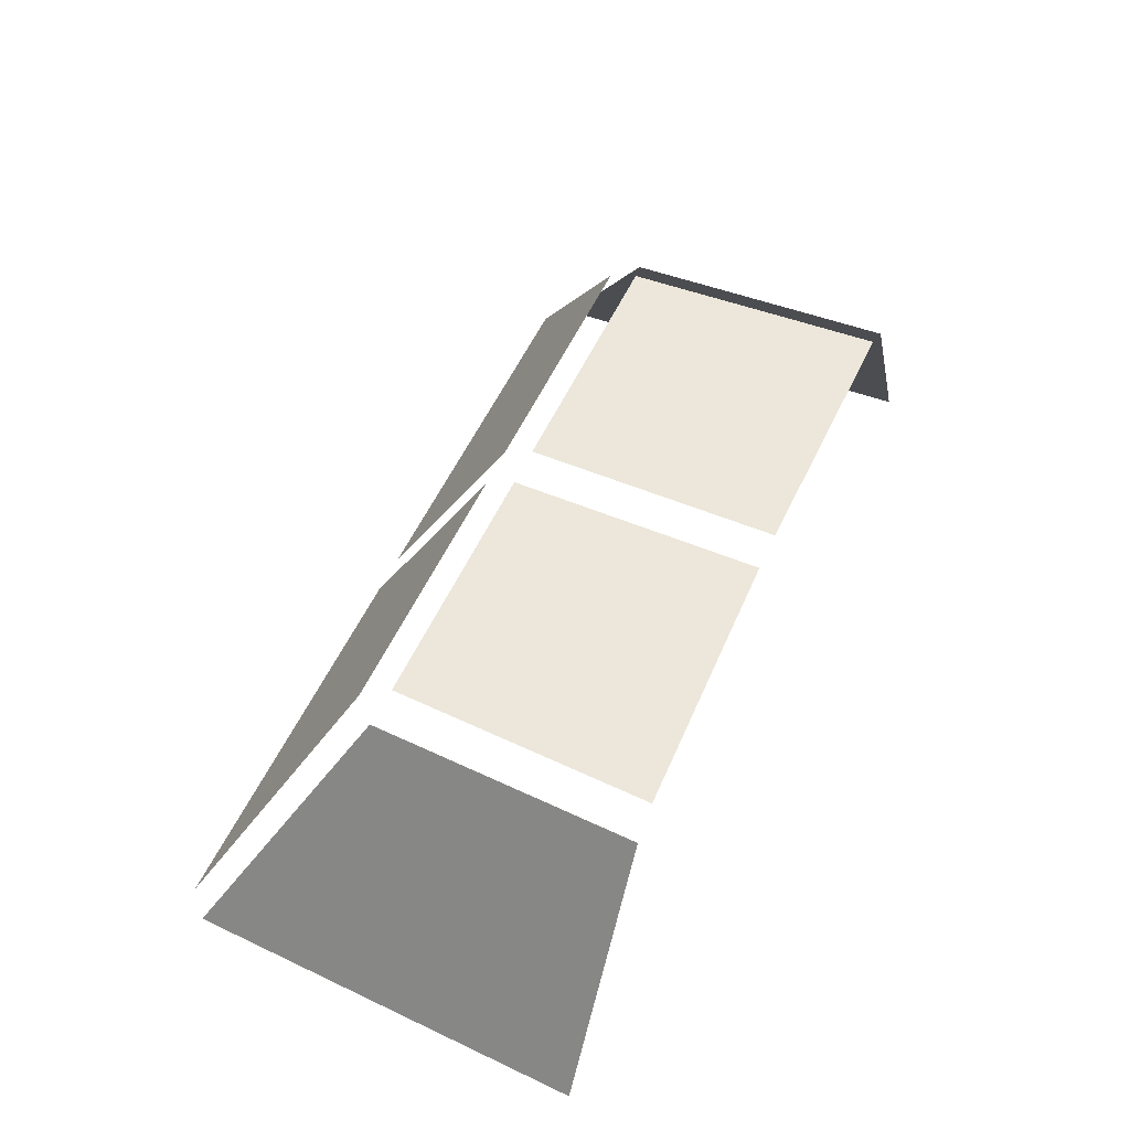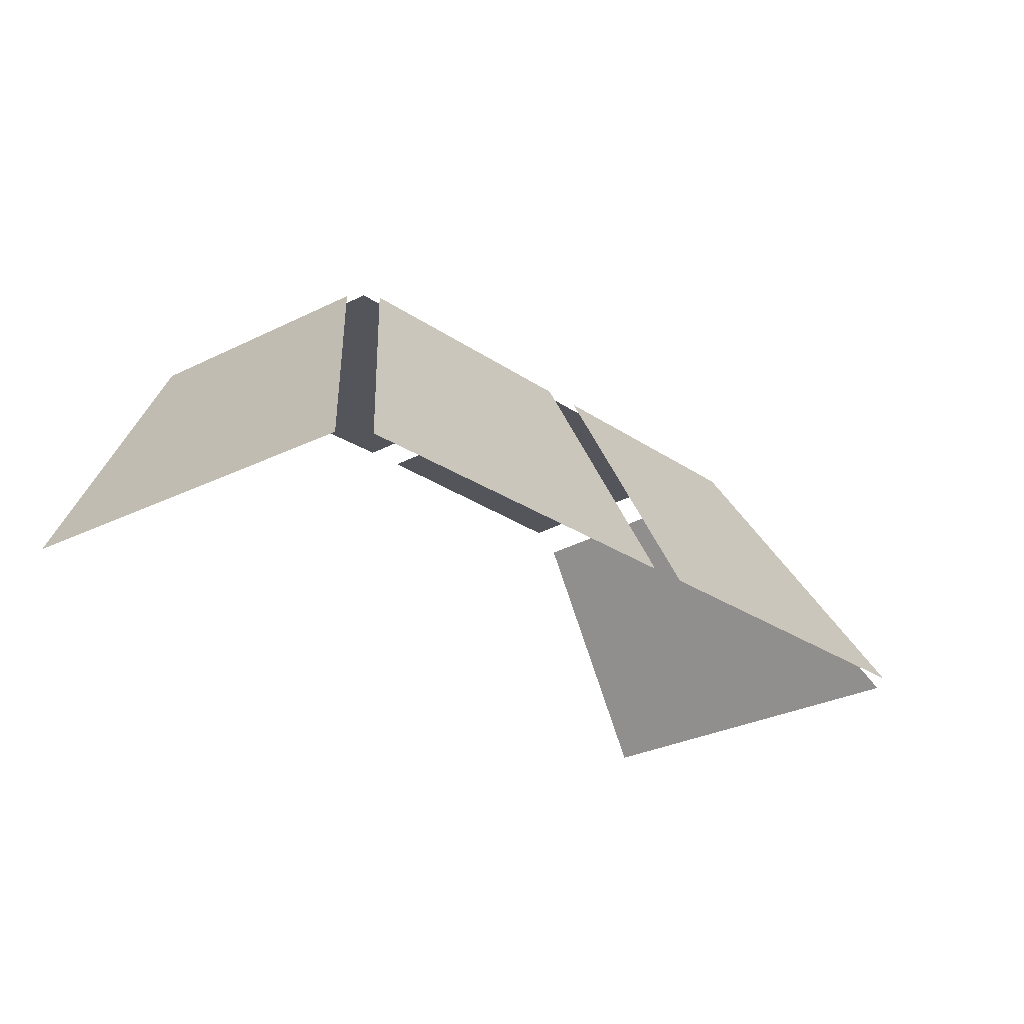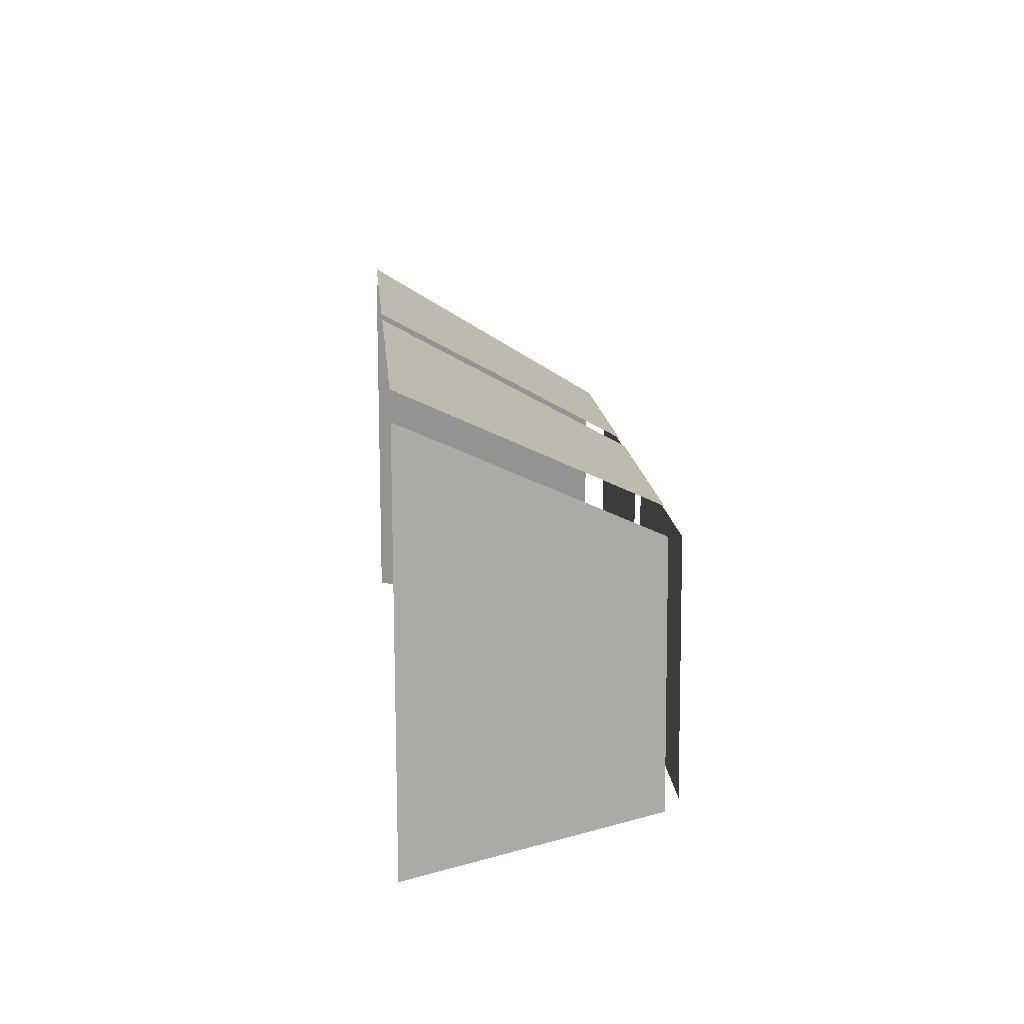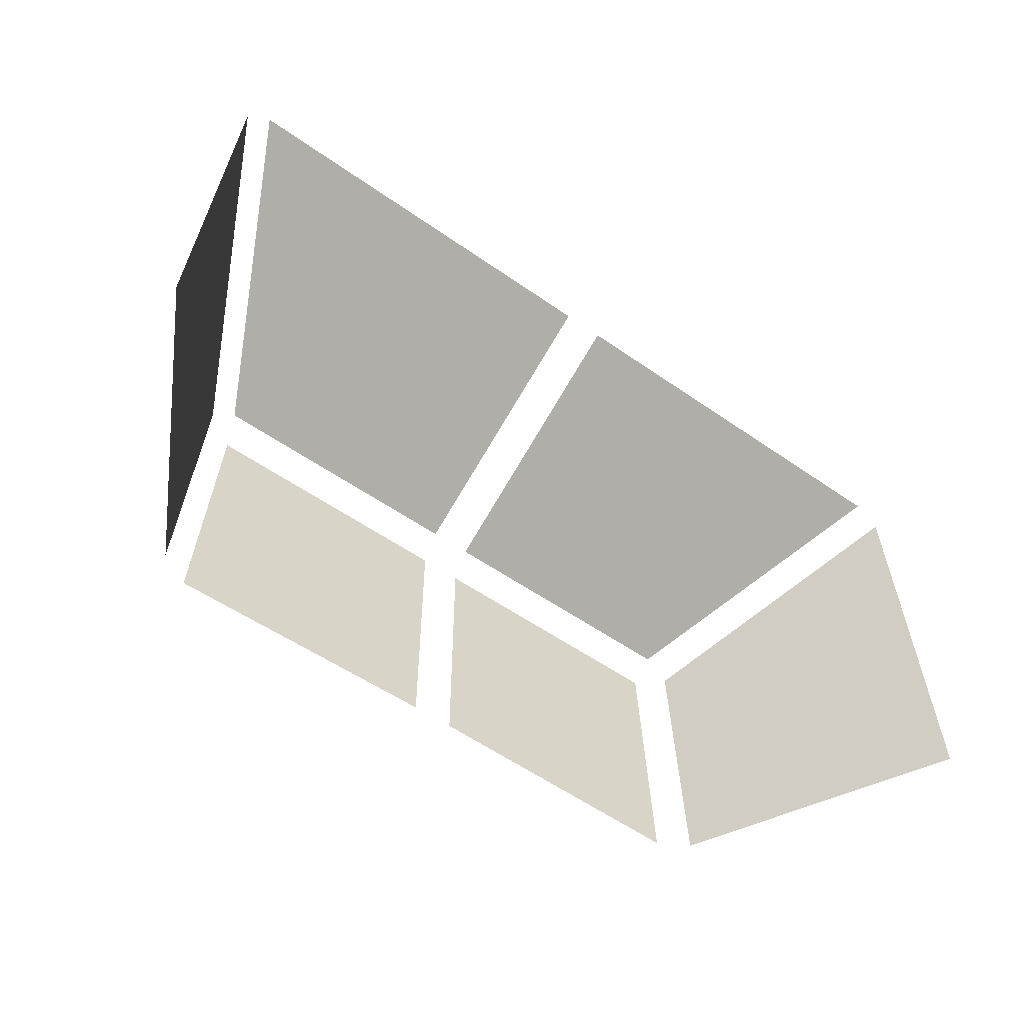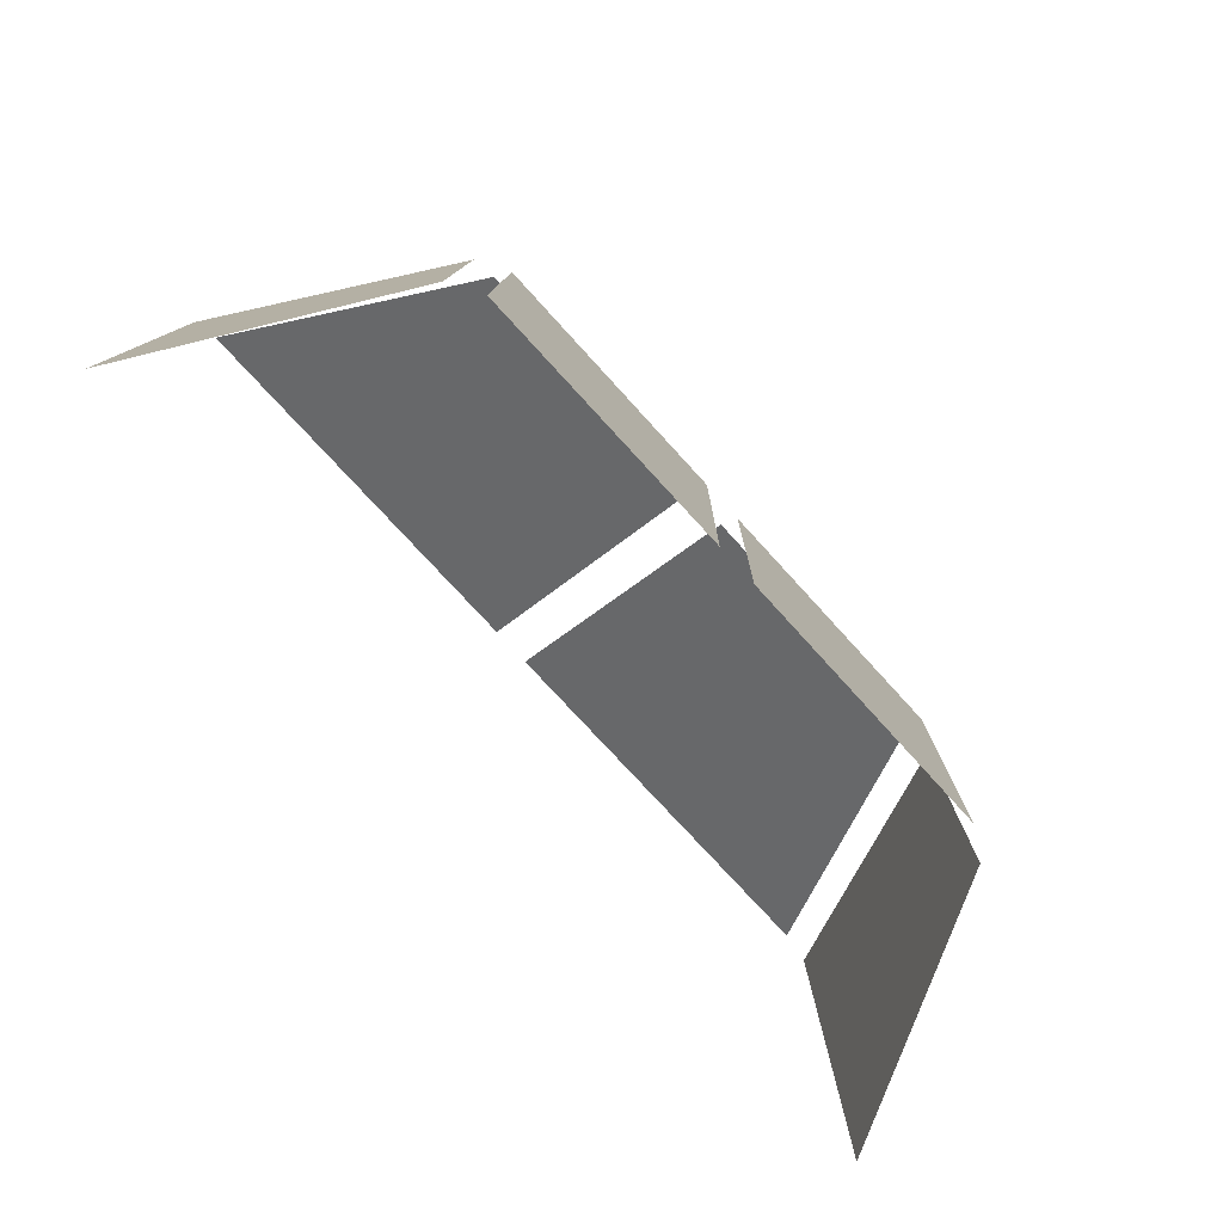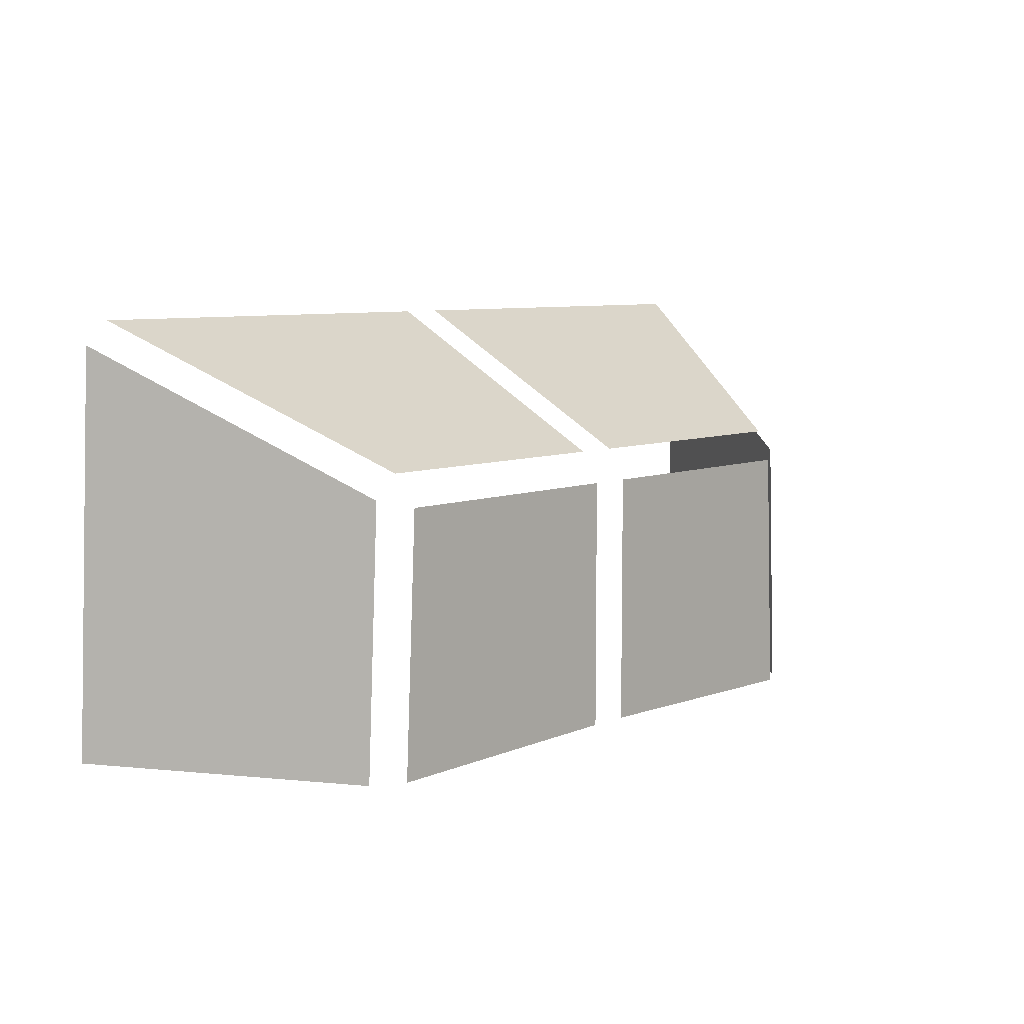
<metadata>
{"format":"obj","ext":"obj","renderer":"f3d","projection":"perspective","resolution":1024,"background":"white","views":[{"elev":53.7,"azim":-66.0,"up":"+Z"},{"elev":-24.9,"azim":131.6,"up":"+Z"},{"elev":14.1,"azim":-94.7,"up":"+Y"},{"elev":-55.2,"azim":143.6,"up":"+Y"},{"elev":-75.5,"azim":-47.7,"up":"+Y"},{"elev":7.7,"azim":-47.5,"up":"+Y"}]}
</metadata>
<code>
o Cube.001_Cube.000
v 0.002645 0.08272 0.5154
v 0.03643 0.08272 0.5154
v 0.05319 0.1002 0.4832
v 0.002645 0.1002 0.4832
v -0.03947 0.07981 0.5154
v -0.05624 0.09727 0.4832
v -0.05865 0.04658 0.4832
v -0.04107 0.04626 0.5154
v -0.002645 0.08272 0.5154
v -0.002645 0.1002 0.4832
v -0.05319 0.1002 0.4832
v -0.03643 0.08272 0.5154
v 0.03715 0.04629 0.5177
v 0.0356 0.07881 0.5177
v 0.002645 0.07881 0.5177
v 0.002645 0.04688 0.5177
v -0.03715 0.04629 0.5177
v -0.002645 0.04688 0.5177
v -0.002645 0.07881 0.5177
v -0.0356 0.07881 0.5177
v 0.03947 0.07981 0.5154
v 0.04107 0.04626 0.5154
v 0.05865 0.04658 0.4832
v 0.05624 0.09727 0.4832
f 2 4 1
f 5 7 8
f 10 12 9
f 14 16 13
f 18 20 17
f 21 23 24
f 2 3 4
f 5 6 7
f 10 11 12
f 14 15 16
f 18 19 20
f 21 22 23

</code>
